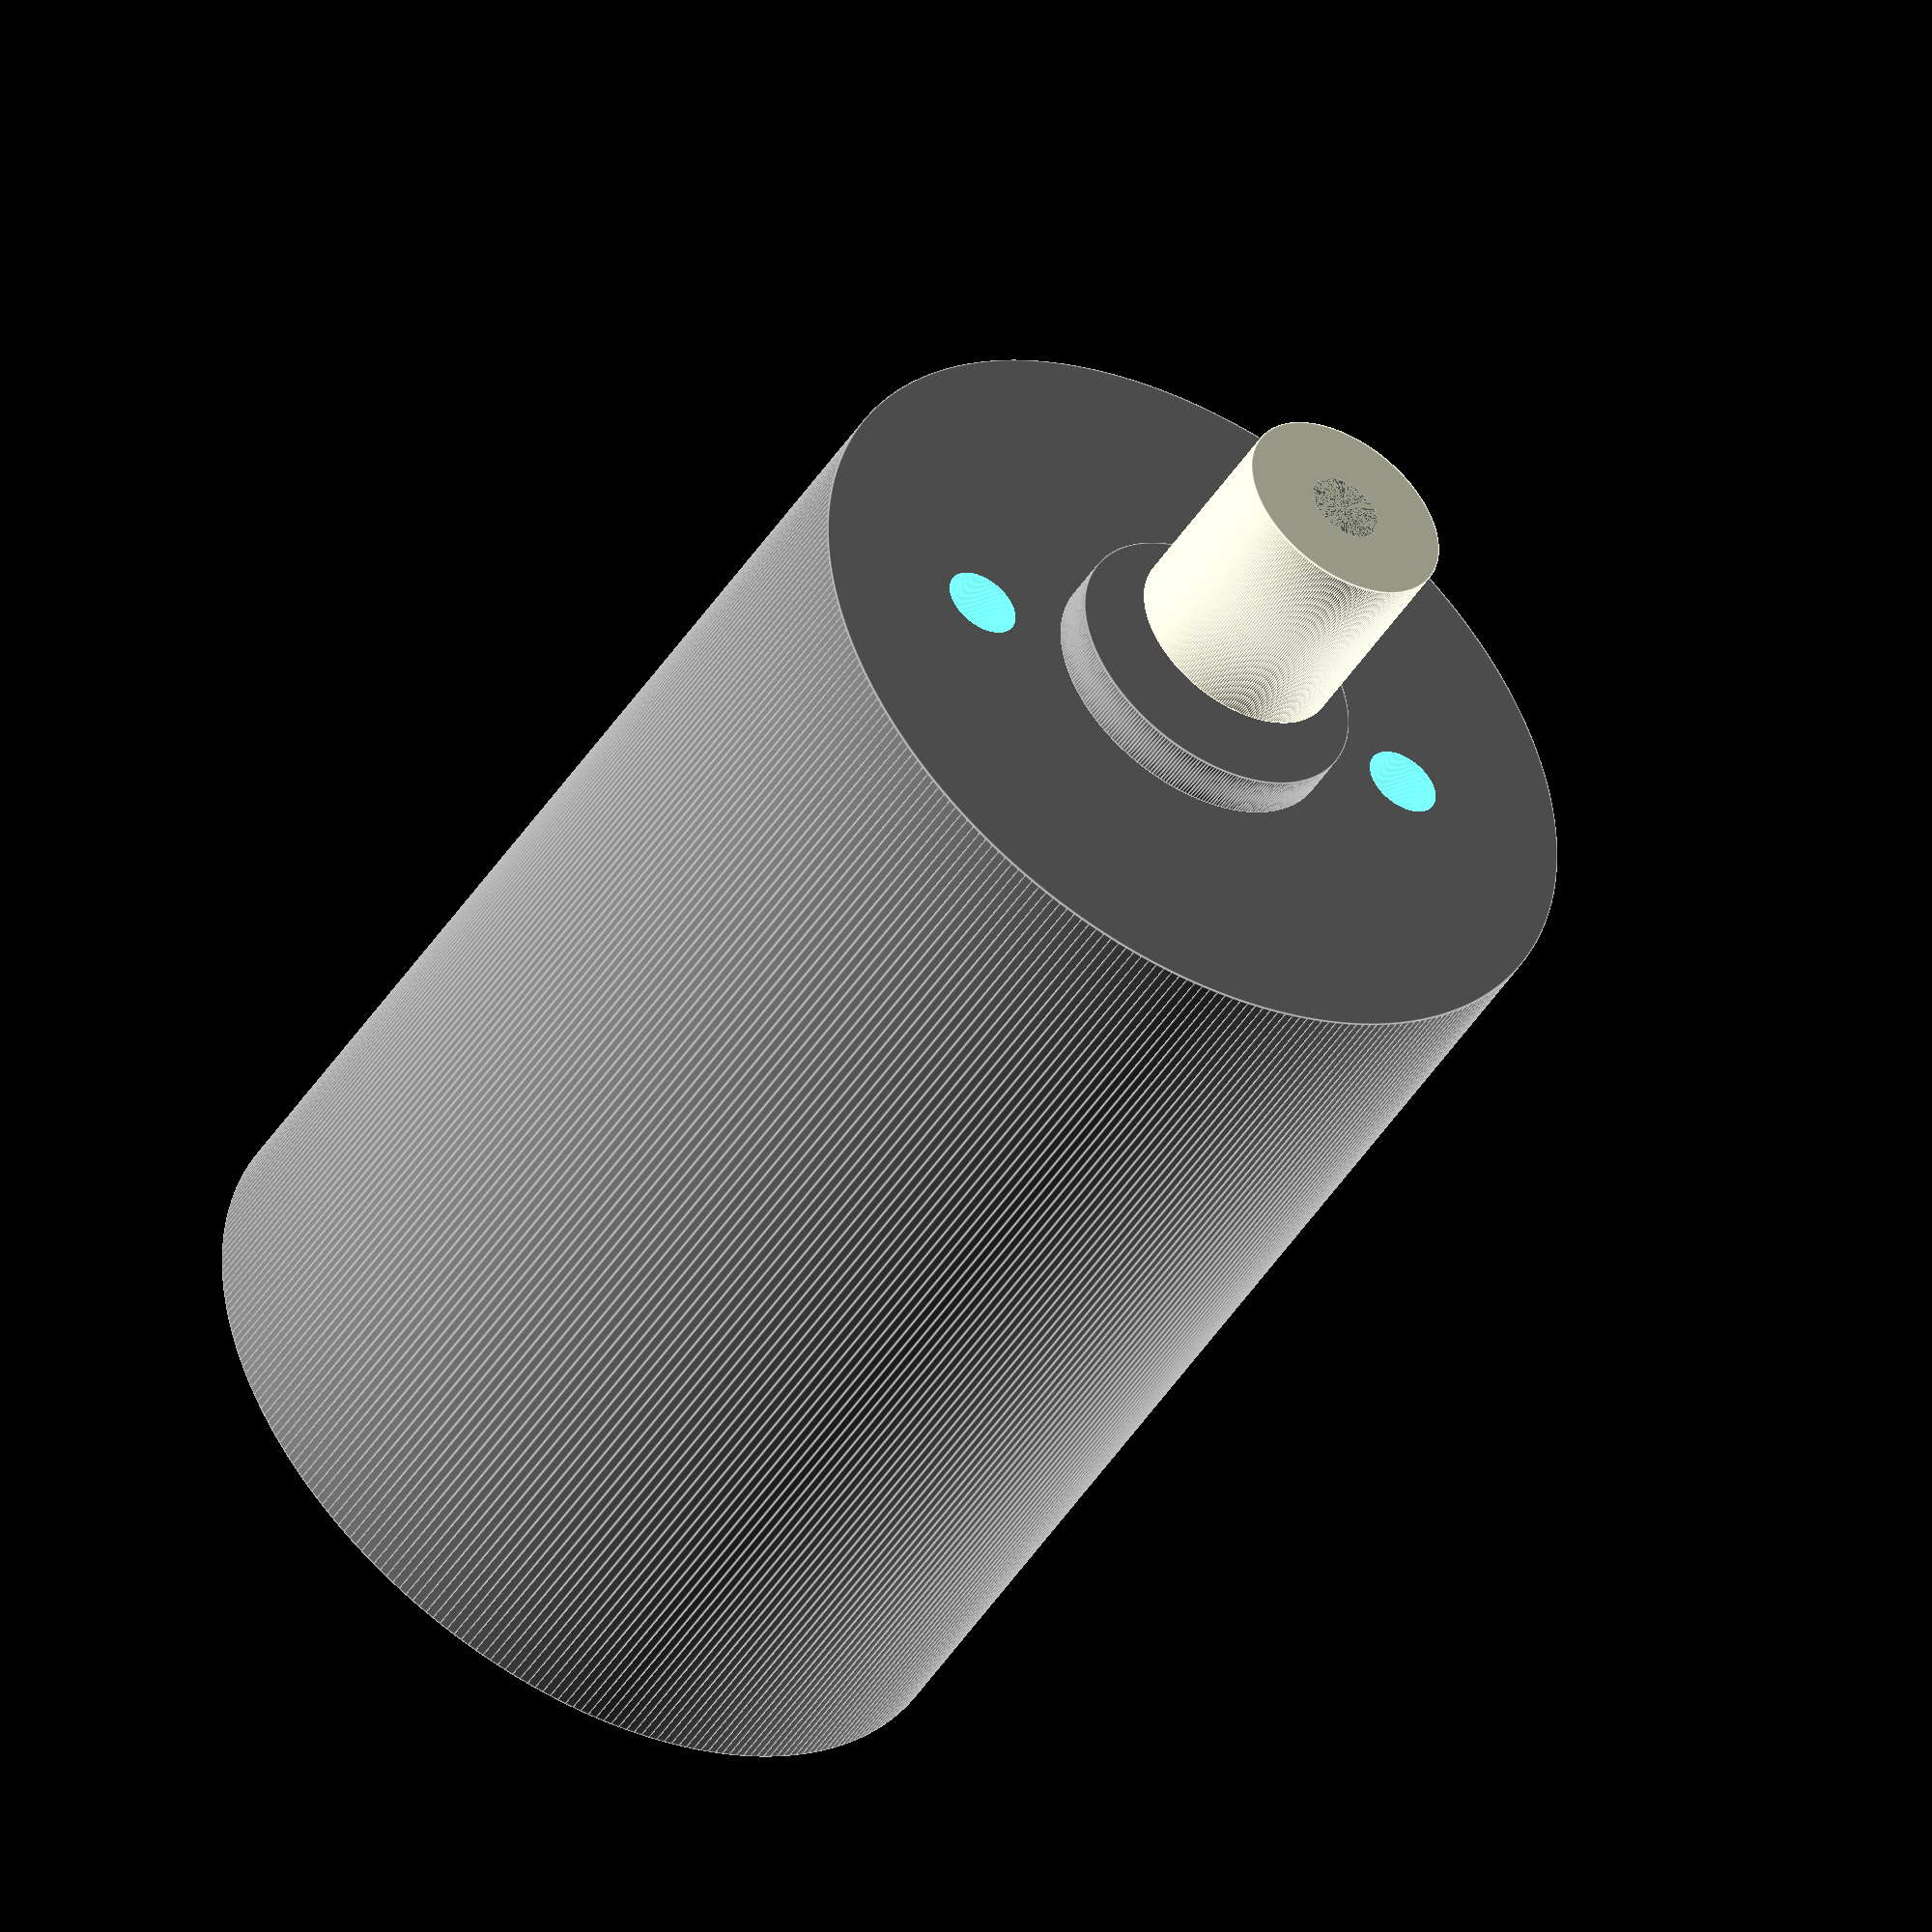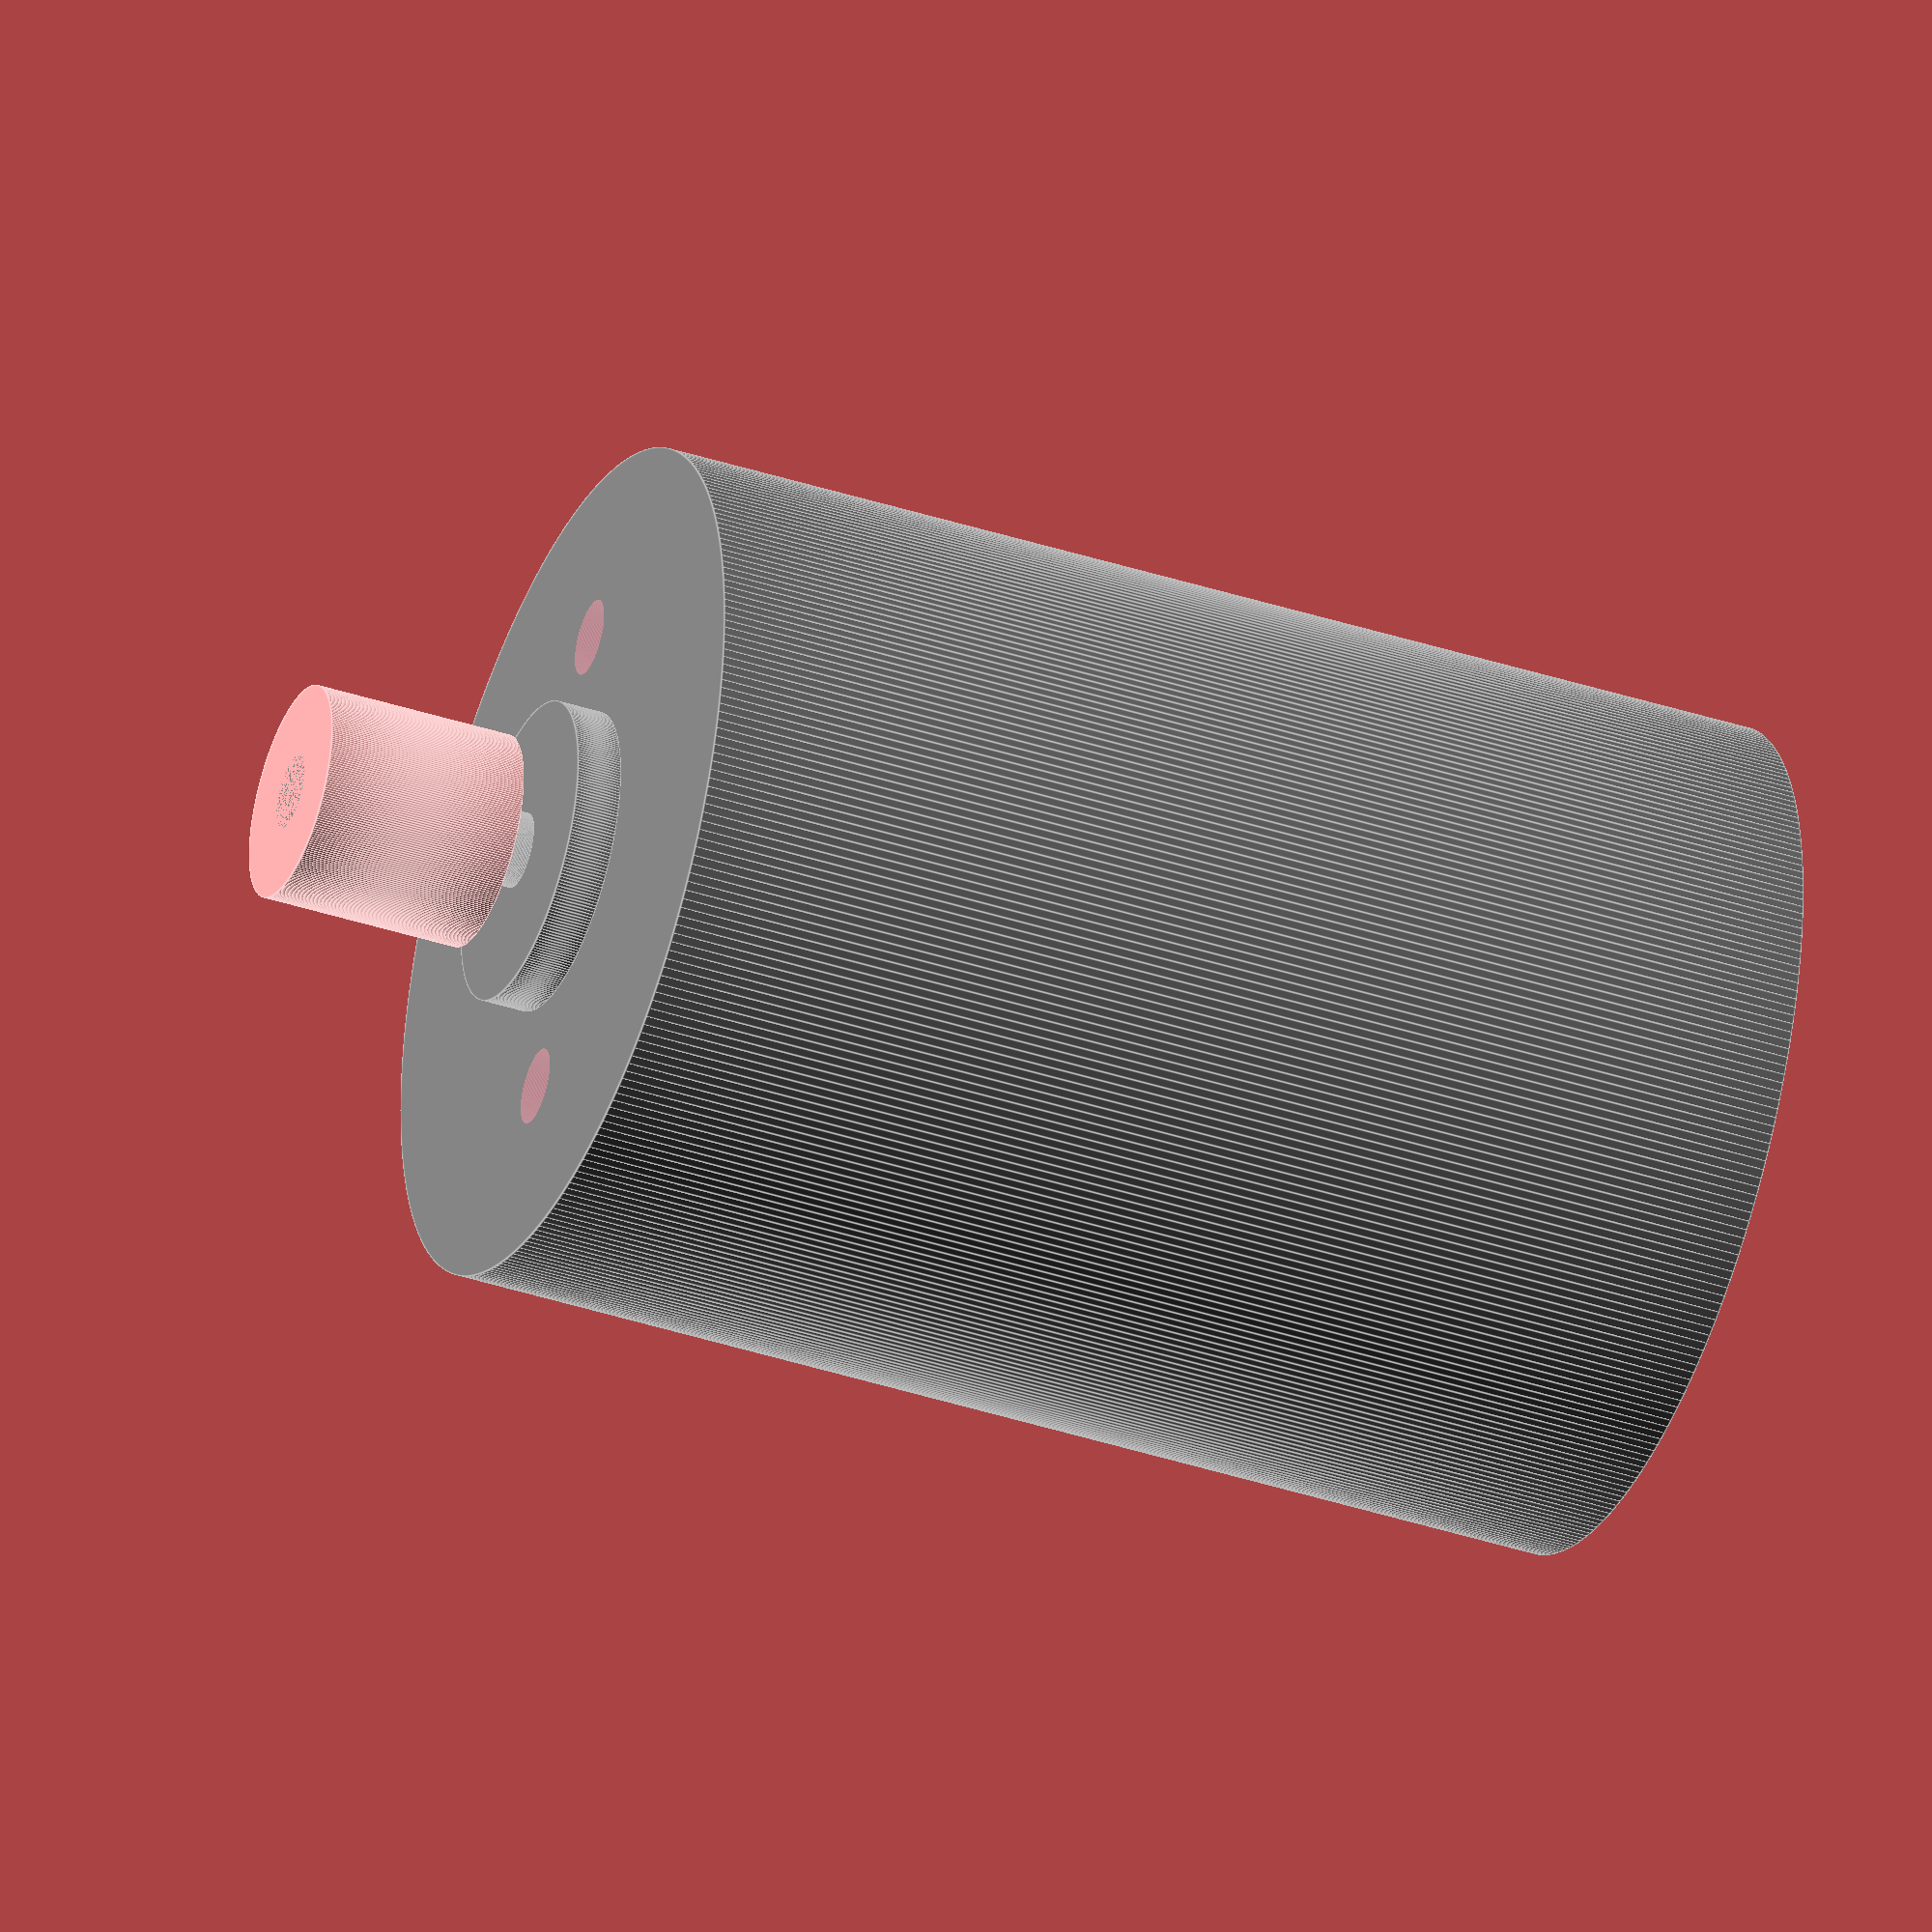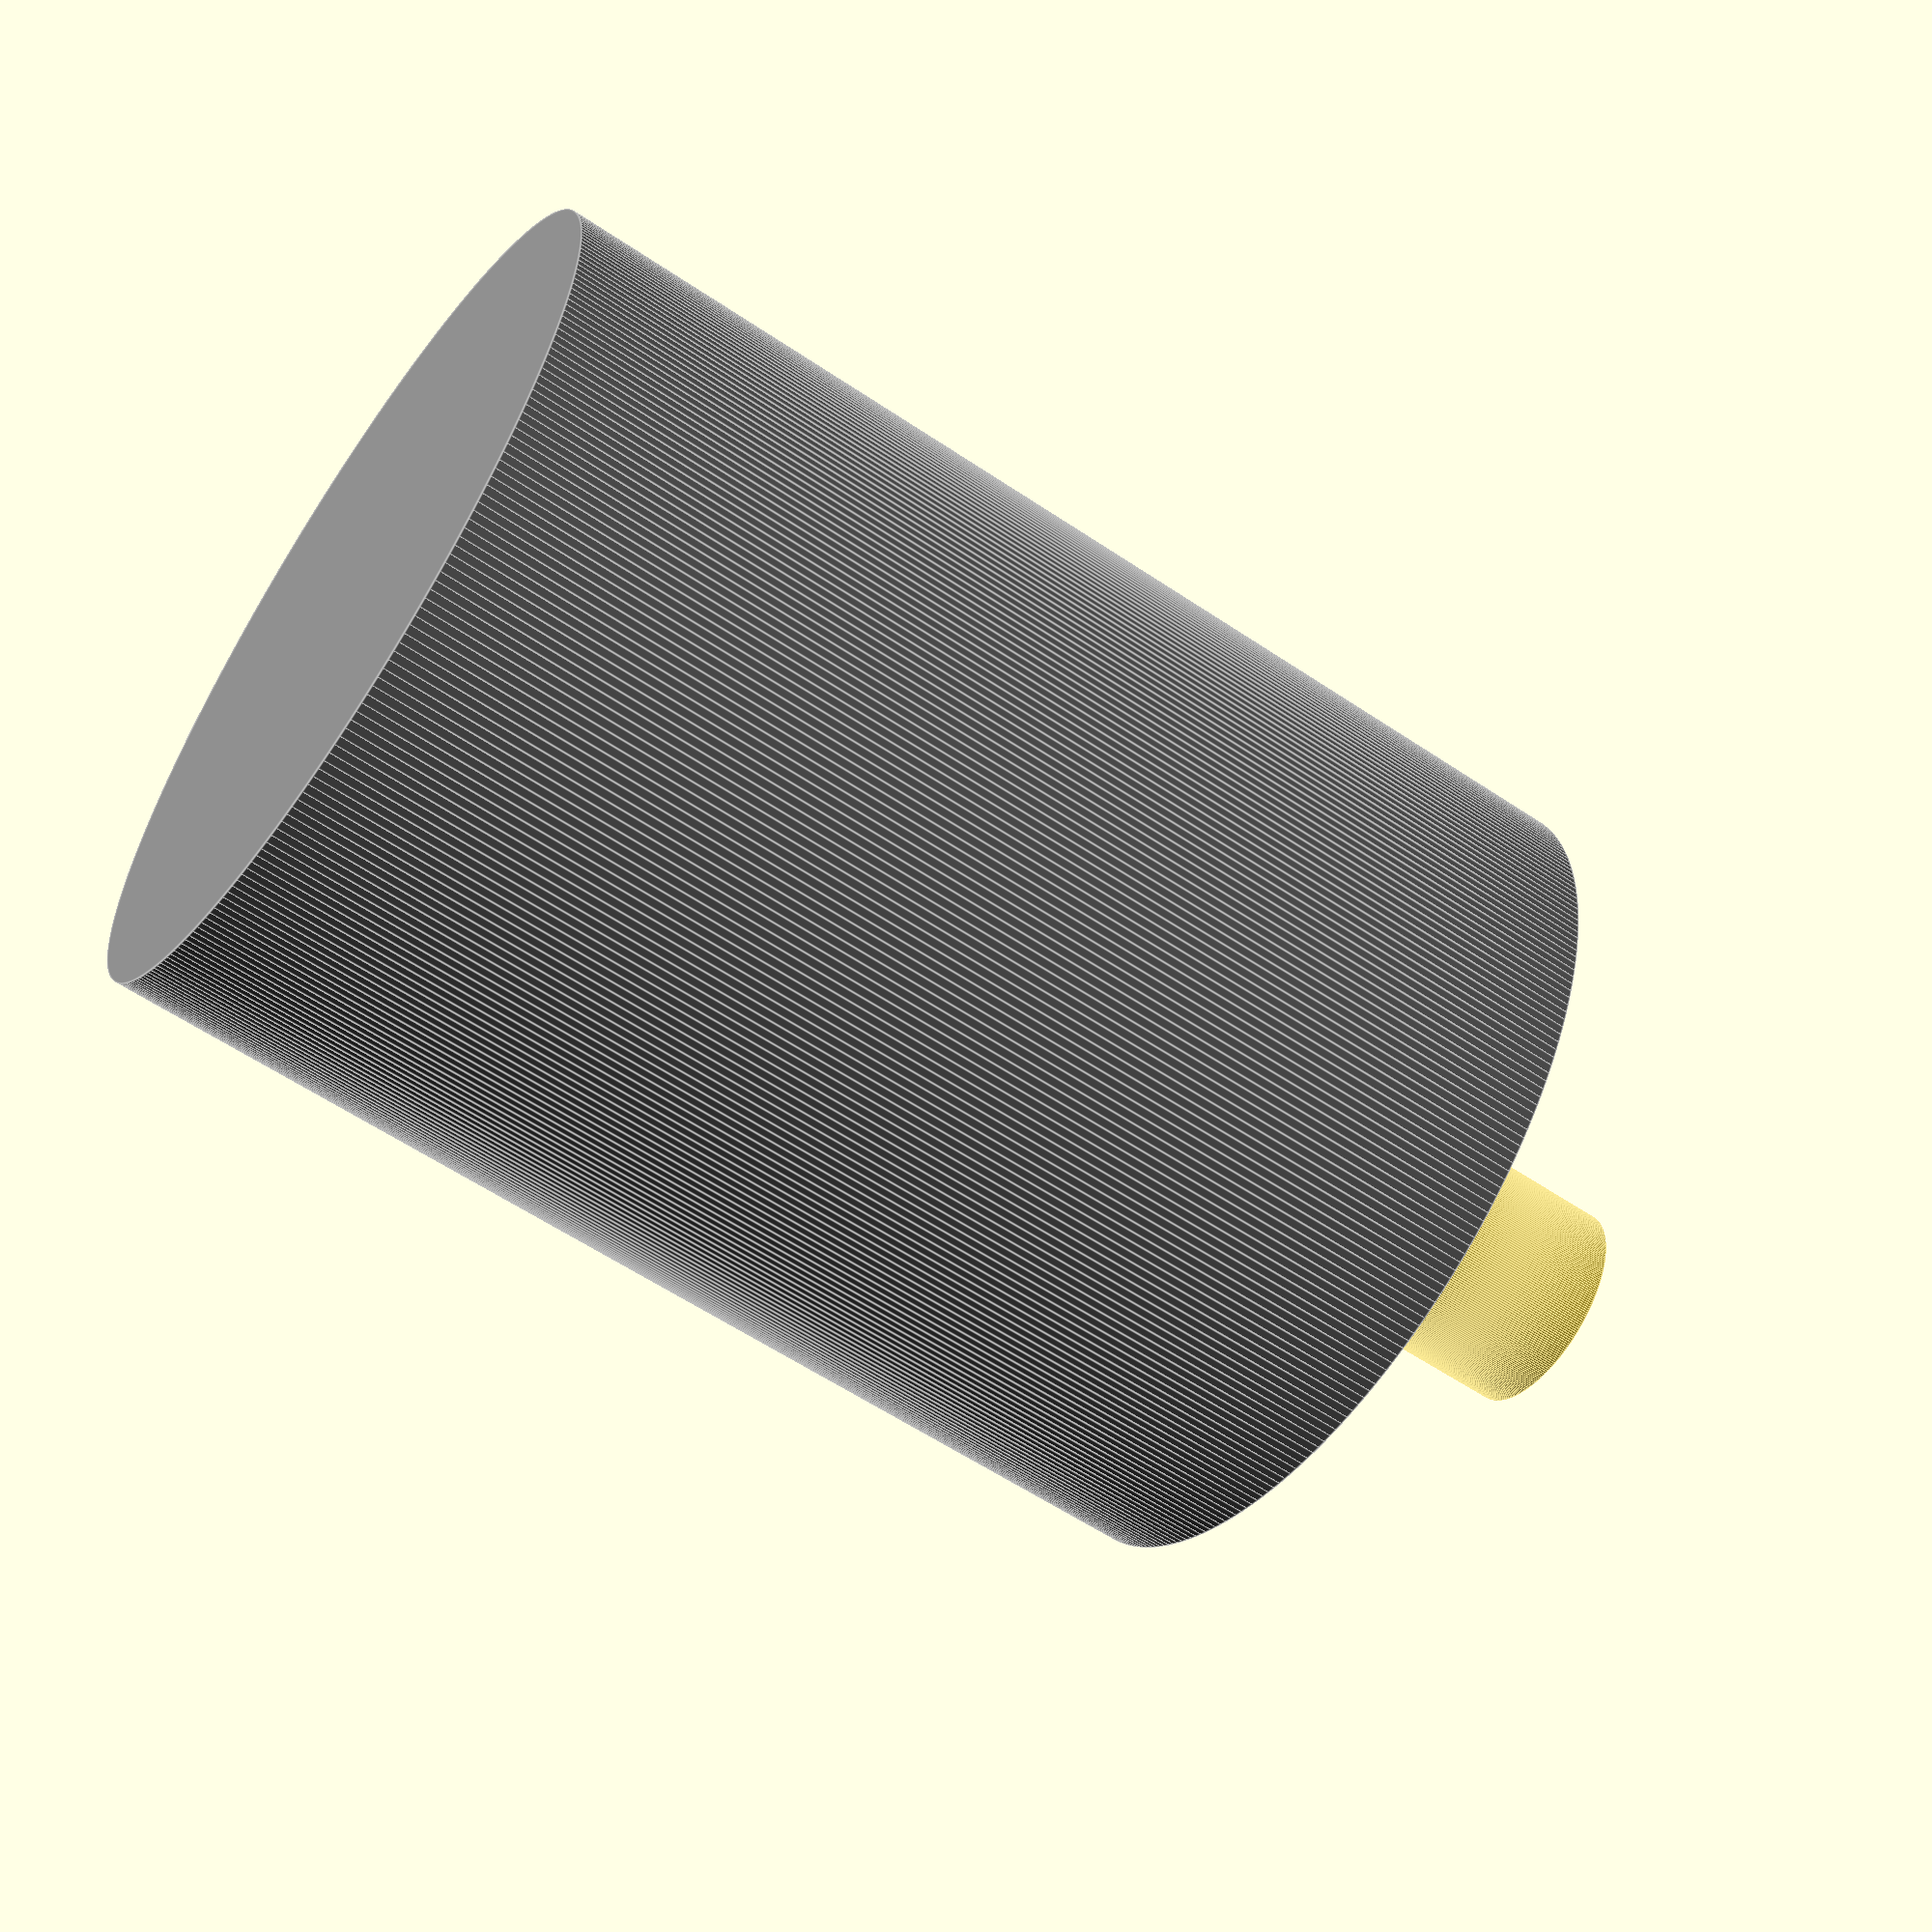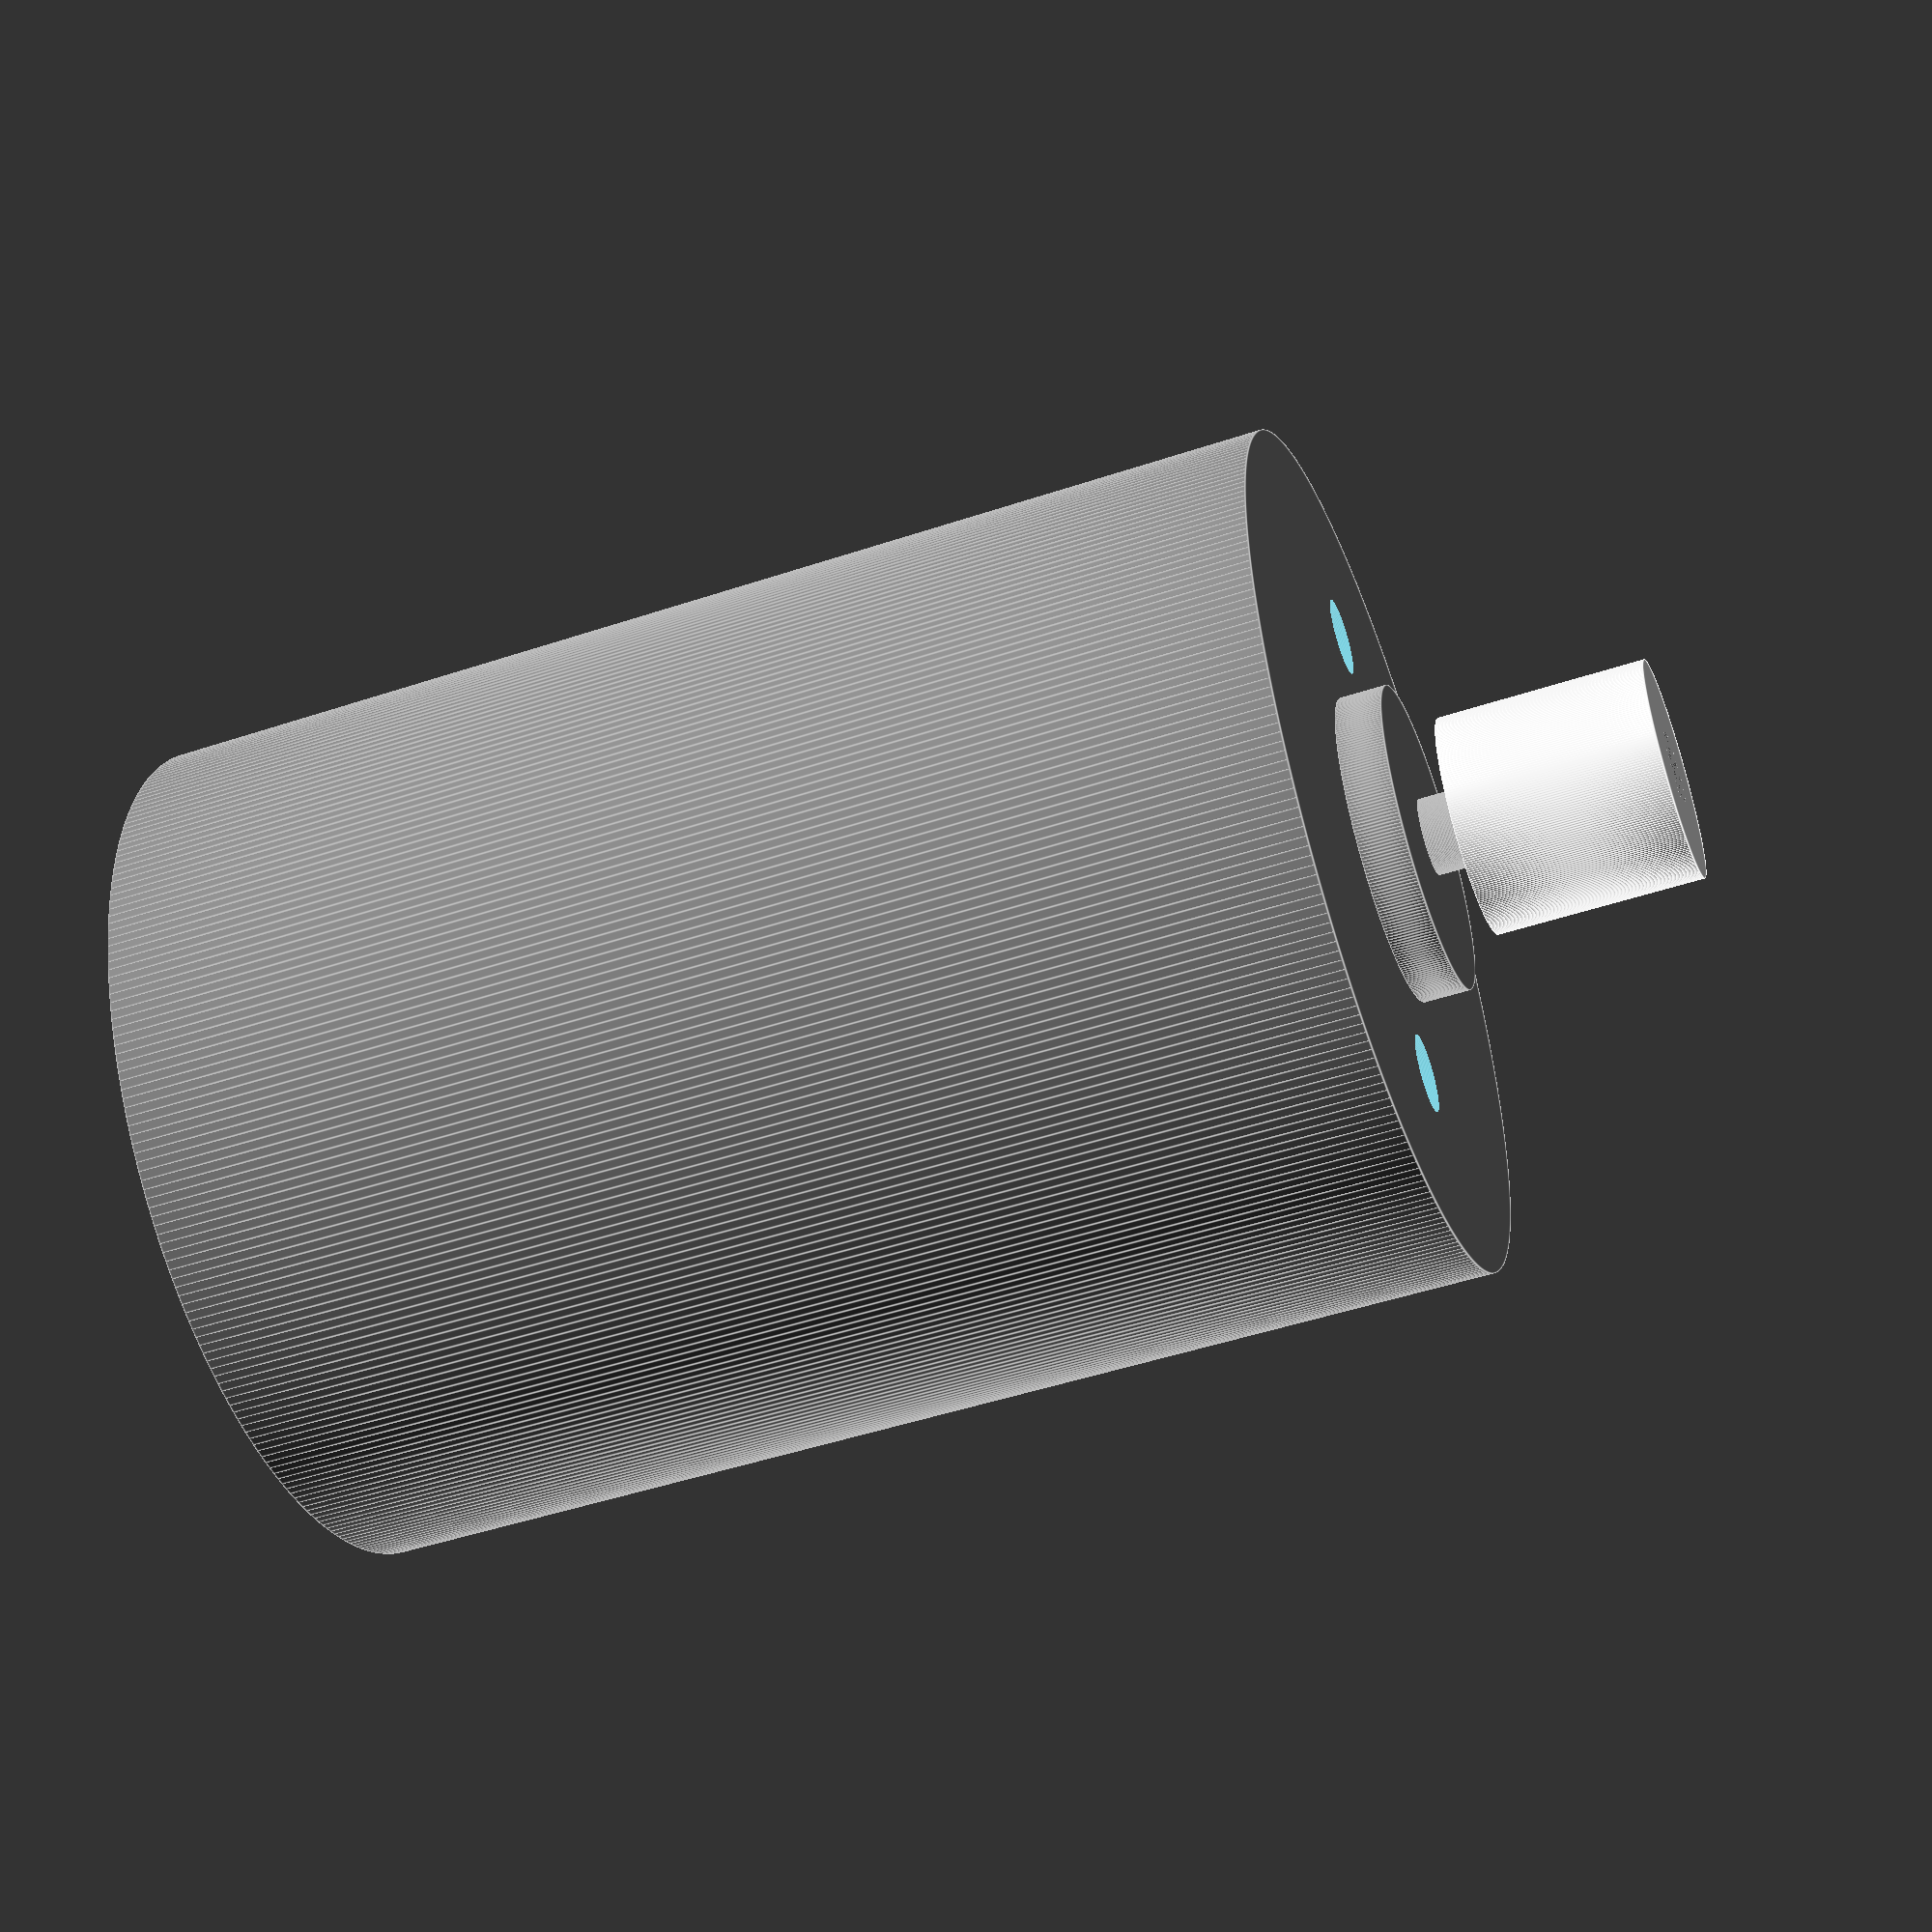
<openscad>
module Motor()
{
    $fn=300;
    screws_distance = 15.9;
    holes_diameter=2.5;
    motor_case_top_small_circle_diameter = 10;
    motor_case_top_small_circle_height = 1.5;
    output_shaft_diameter = 2.5;
    output_shaft_height = 8;
    motor_cap_diameter = 7.1;
    motor_cap_gap = 1.3;
    motor_cap_height = output_shaft_height - motor_cap_gap;
    motor_diameter = 27.6;
    motor_height = 37.7;
  
    module MainBody()
    {
    // main cylinder
    color("gray")
    cylinder (h=motor_height, d=motor_diameter,center=true);
    
    // smaller cylinder on top
    color("gray")
    translate([0,0,(motor_height+motor_case_top_small_circle_height)/2])
    cylinder (h=motor_case_top_small_circle_height, d=motor_case_top_small_circle_diameter,center=true);
    
    // output_shaft
    color("gray")
    translate([0,0,(motor_height+output_shaft_height)/2+motor_case_top_small_circle_height])
    cylinder (h=output_shaft_height, d=output_shaft_diameter,center=true);
    }
    
    difference()
    {
        MainBody();
        // holes for screws
        for (position = [[screws_distance/2, 0, motor_height/2], [-screws_distance/2, 0, motor_height/2]])
        {
            translate(position)
            cylinder(h=20, d=holes_diameter, center=true);
        }
    }
    translate([0,0,motor_case_top_small_circle_height + motor_cap_gap + (motor_cap_height + motor_height)/2])
    cylinder(h=motor_cap_height,d=motor_cap_diameter,center=true);
    
}

Motor();
</openscad>
<views>
elev=227.3 azim=178.5 roll=211.3 proj=o view=edges
elev=219.1 azim=106.9 roll=112.3 proj=o view=edges
elev=238.5 azim=8.5 roll=304.9 proj=p view=edges
elev=48.1 azim=248.2 roll=290.5 proj=p view=edges
</views>
